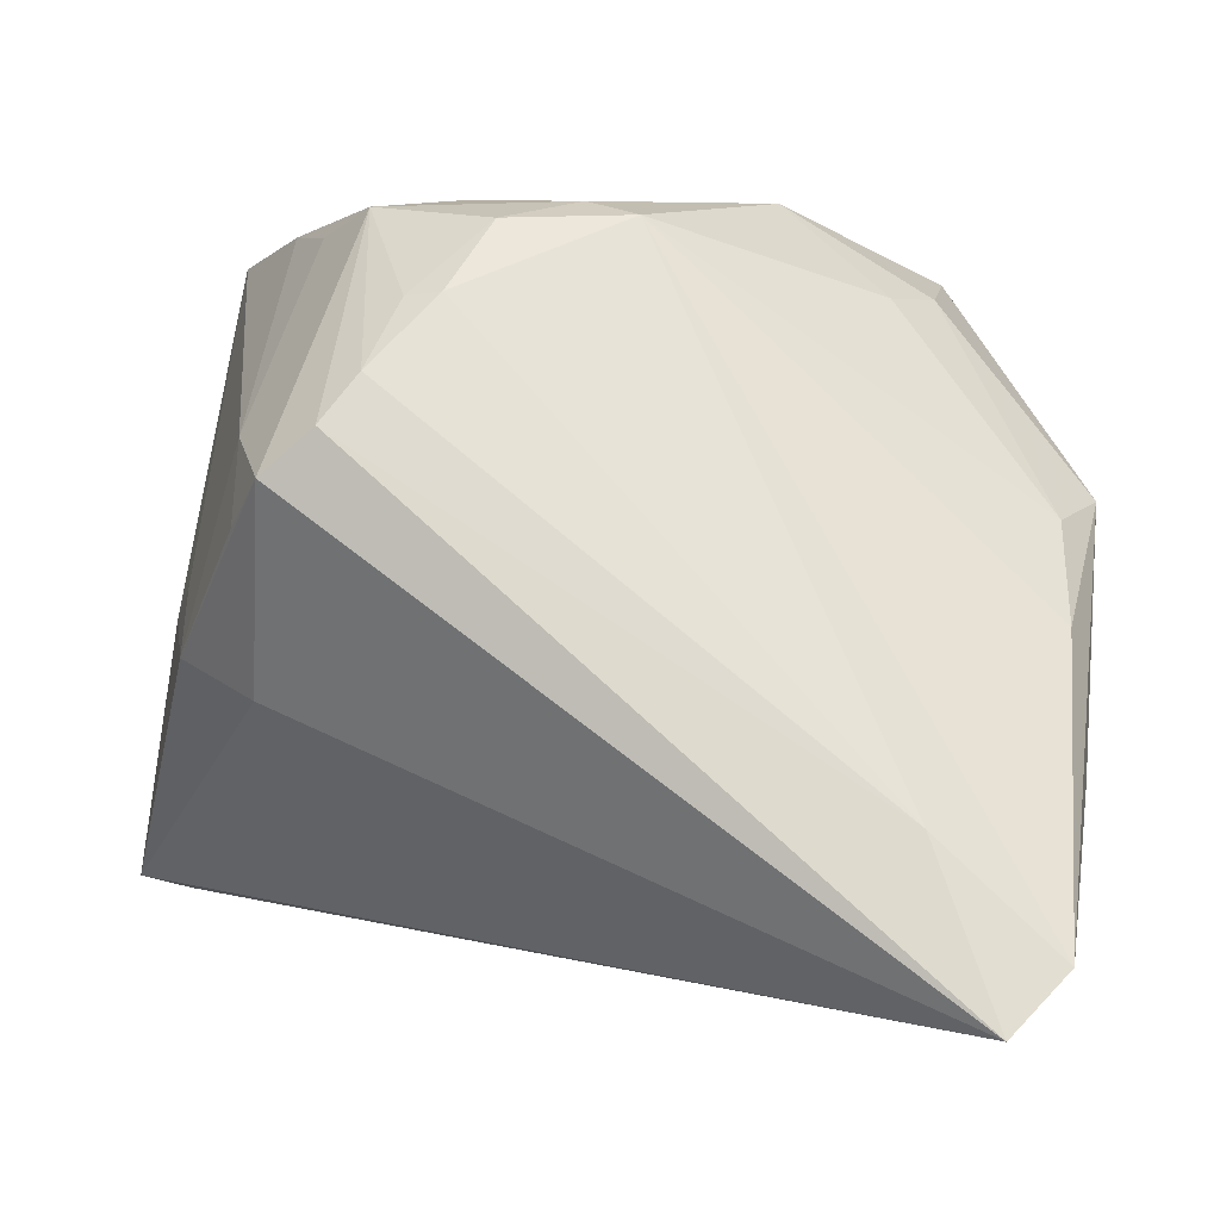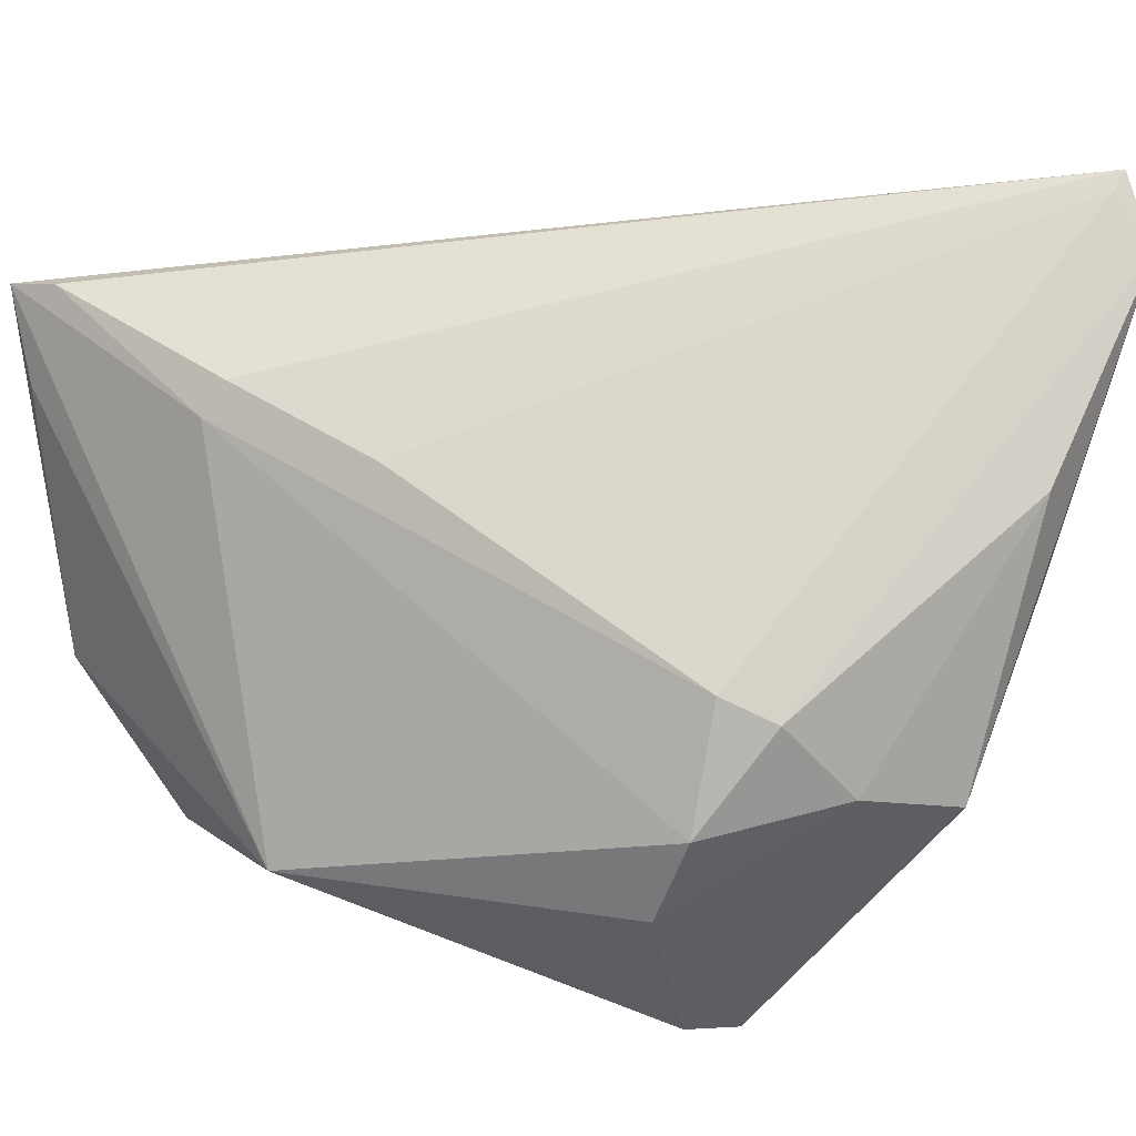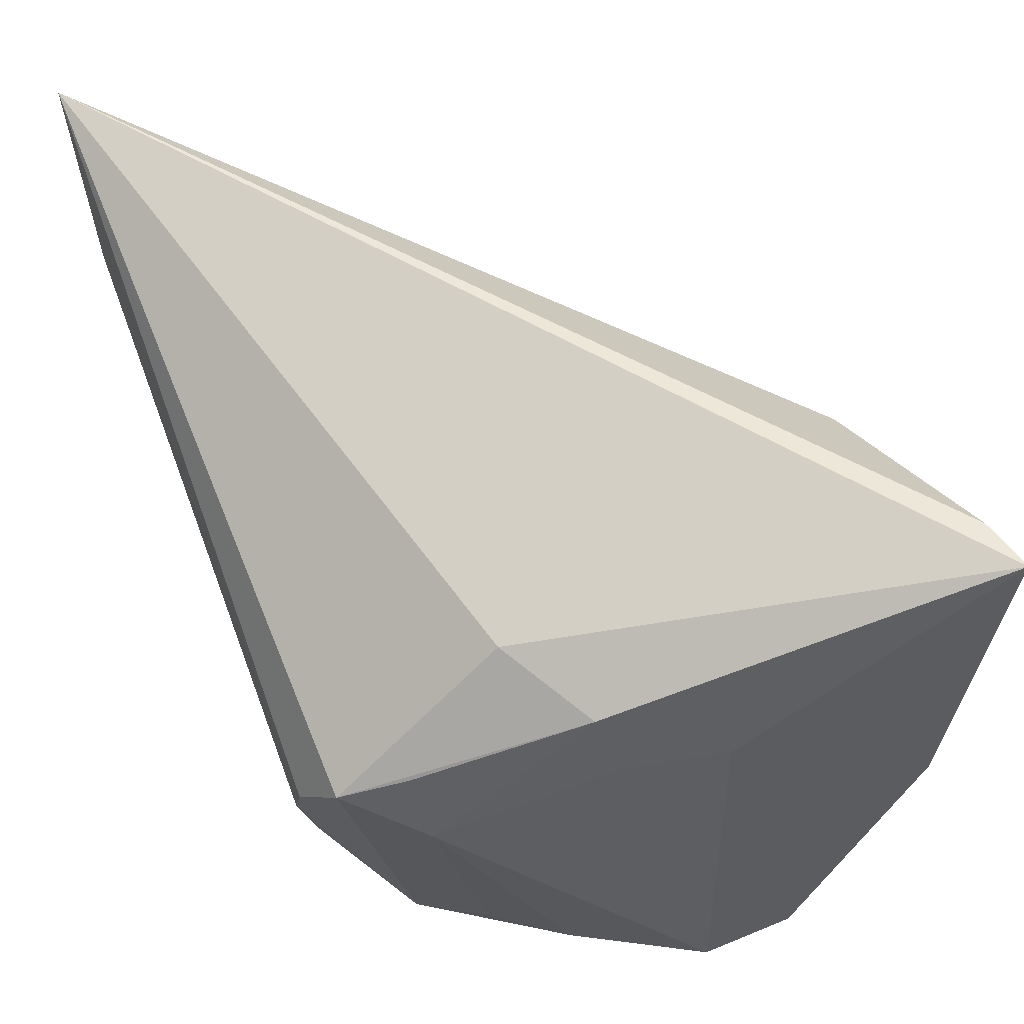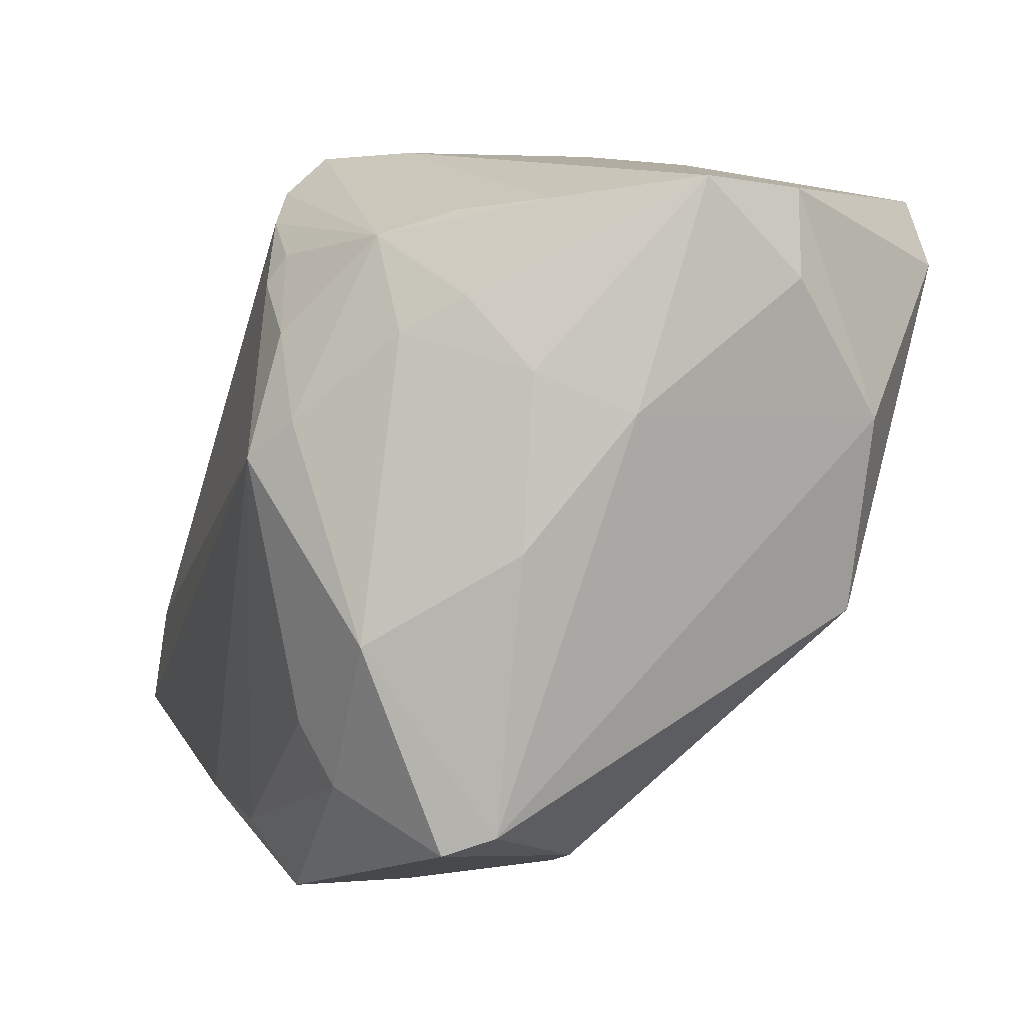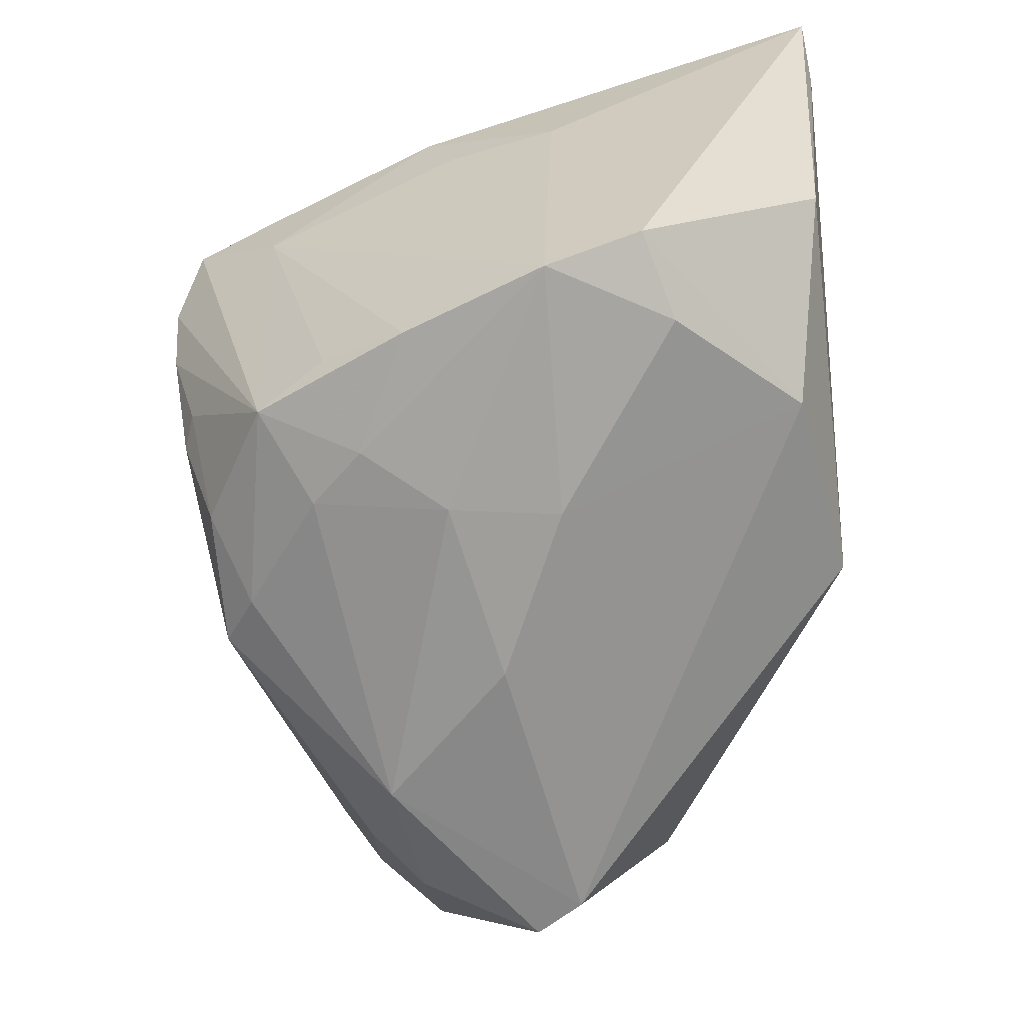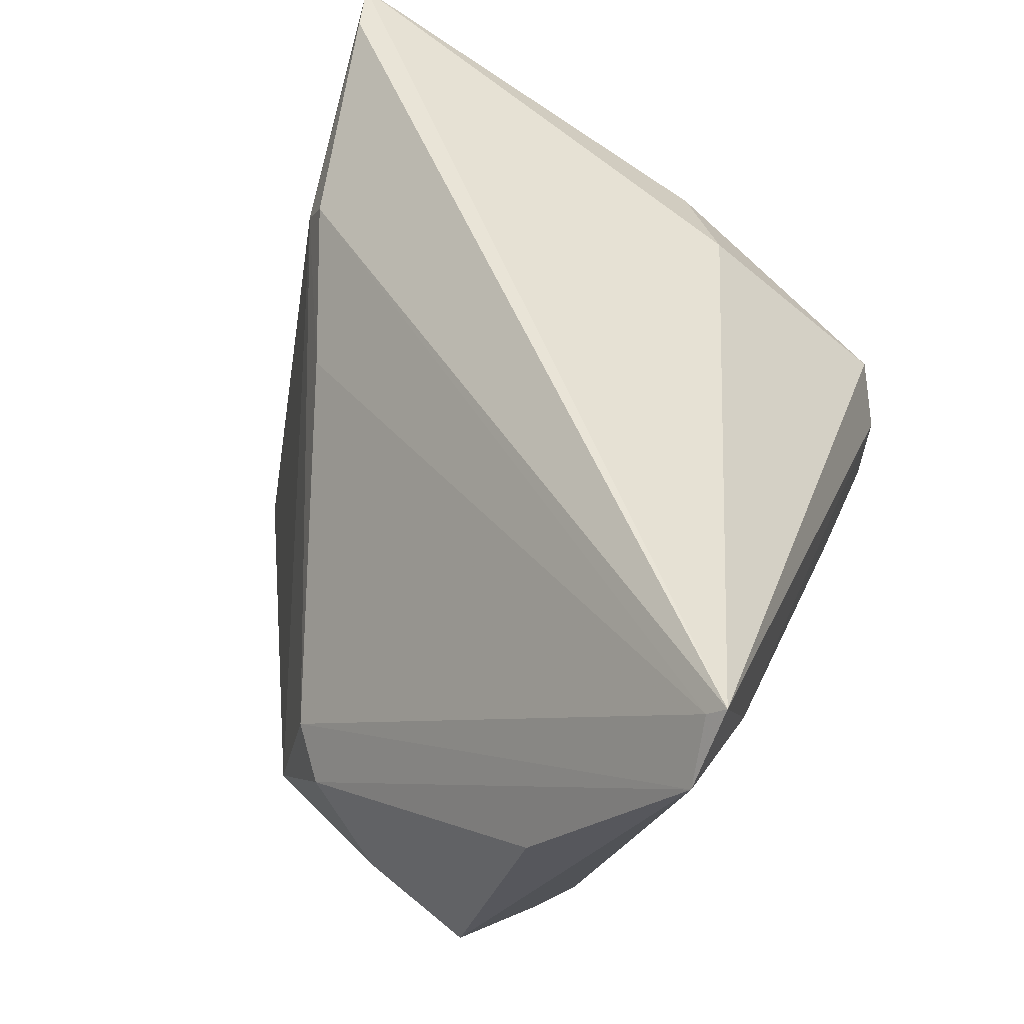
<metadata>
{"format":"obj","ext":"obj","renderer":"f3d","projection":"perspective","resolution":1024,"background":"white","views":[{"elev":71.3,"azim":-168.9,"up":"+Z"},{"elev":17.0,"azim":-133.8,"up":"+Y"},{"elev":51.6,"azim":67.0,"up":"+Y"},{"elev":-77.3,"azim":71.3,"up":"+Y"},{"elev":-59.7,"azim":92.6,"up":"+Y"},{"elev":54.9,"azim":-69.9,"up":"+Y"}]}
</metadata>
<code>
v 0.03266 -0.03296 -0.03633
v -0.05632 0.01691 0.02242
v 0.03448 -0.03291 0.02901
v -0.03863 0.03101 0.04281
v 0.04647 -0.03711 -0.02106
v 0.02651 -0.01806 0.0395
v 0.04897 0.008621 0.00569
v 0.03739 0.005843 0.03956
v -0.04985 0.05084 0.04281
v -0.03141 -0.04155 0.01282
v 0.05147 -0.01498 -0.03953
v 0.03188 -7.946e-05 0.04281
v 0.02137 0.02631 -0.03598
v 0.05452 -0.03812 -0.006193
v 0.001787 0.01865 -0.02879
v 0.02641 -0.04422 0.006278
v -0.03978 -0.002948 -0.0152
v 0.04573 -0.03594 0.01068
v -0.03969 -0.01951 -0.01907
v 0.04254 -0.002385 0.02898
v 0.04048 0.008941 0.0309
v 0.036 0.02399 0.01712
v -0.03424 -0.03093 -0.0194
v 0.005853 -0.04868 0.0005848
v 0.04044 -0.03186 0.02075
v 0.02222 -0.01896 0.04067
v 0.02304 0.02179 -0.03849
v 0.05222 0.008944 -0.00747
v 0.003289 -0.03461 0.03564
v 0.03185 -0.03938 0.01655
v -0.04941 -0.01337 0.02105
v -0.05558 0.04179 0.04113
v -0.03247 -0.0508 -0.001939
v 0.008258 -0.031 -0.04204
v -0.02815 -0.05084 -0.007516
v 0.02493 -0.03892 0.02271
v -0.05394 -0.01988 0.01244
v -0.04992 0.04859 0.04057
v 0.04907 0.03459 -0.04093
v 0.02855 -0.007252 0.04261
v -0.04561 -0.006089 -0.01078
v -0.02608 -0.03767 0.01934
v 0.01013 -0.03699 0.03179
v 0.05288 0.0215 -0.04281
v -0.05171 0.001273 0.02724
v 0.02563 -0.0449 -0.00705
v -0.01101 -0.04929 0.01537
v -0.04955 -0.01632 -0.001829
v 0.0189 -0.03068 0.03659
v 0.04711 0.01837 0.009083
v 0.05632 0.03389 -0.04278
v 0.05632 -0.03356 -0.01751
f 51 9 22
f 9 8 22
f 47 29 42
f 51 22 50
f 50 22 8
f 32 45 29
f 32 2 37
f 37 45 32
f 39 9 51
f 39 13 9
f 31 45 37
f 29 45 31
f 31 42 29
f 12 8 9
f 4 32 29
f 9 32 4
f 4 12 9
f 40 12 4
f 38 15 17
f 38 32 9
f 17 32 38
f 9 13 38
f 13 15 38
f 10 31 37
f 42 31 10
f 47 42 10
f 48 19 23
f 37 2 48
f 23 19 34
f 26 4 29
f 40 4 26
f 41 48 2
f 41 32 17
f 2 32 41
f 17 19 41
f 19 48 41
f 27 34 19
f 27 19 17
f 51 34 27
f 17 15 27
f 27 15 13
f 27 39 51
f 13 39 27
f 35 34 1
f 23 34 35
f 51 50 28
f 28 52 51
f 52 28 14
f 44 34 51
f 47 10 33
f 33 35 47
f 33 10 37
f 23 35 33
f 37 48 33
f 33 48 23
f 3 12 40
f 8 12 3
f 3 20 8
f 46 35 1
f 1 34 11
f 11 52 1
f 34 44 11
f 51 52 11
f 11 44 51
f 21 50 8
f 8 20 21
f 21 20 50
f 50 20 7
f 7 20 14
f 7 28 50
f 7 14 28
f 40 26 6
f 6 3 40
f 14 20 18
f 49 26 29
f 49 6 26
f 3 6 49
f 43 29 47
f 43 49 29
f 3 49 43
f 47 35 24
f 35 46 24
f 5 46 1
f 14 46 5
f 1 52 5
f 52 14 5
f 20 3 25
f 25 18 20
f 3 18 25
f 47 24 16
f 16 46 14
f 16 24 46
f 36 43 47
f 3 43 36
f 47 16 36
f 30 36 16
f 14 18 30
f 30 16 14
f 30 18 3
f 3 36 30

</code>
